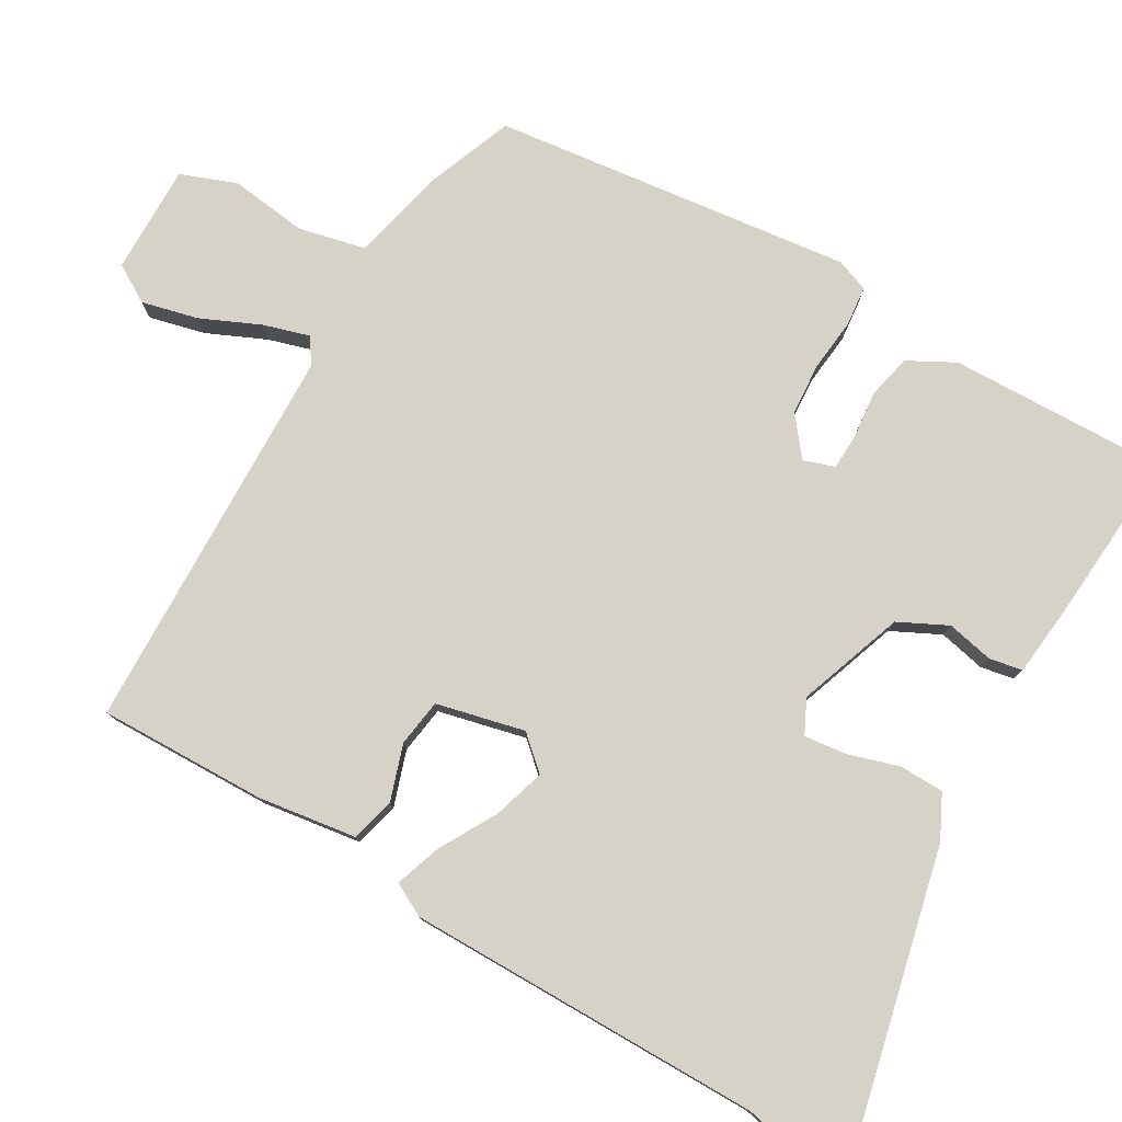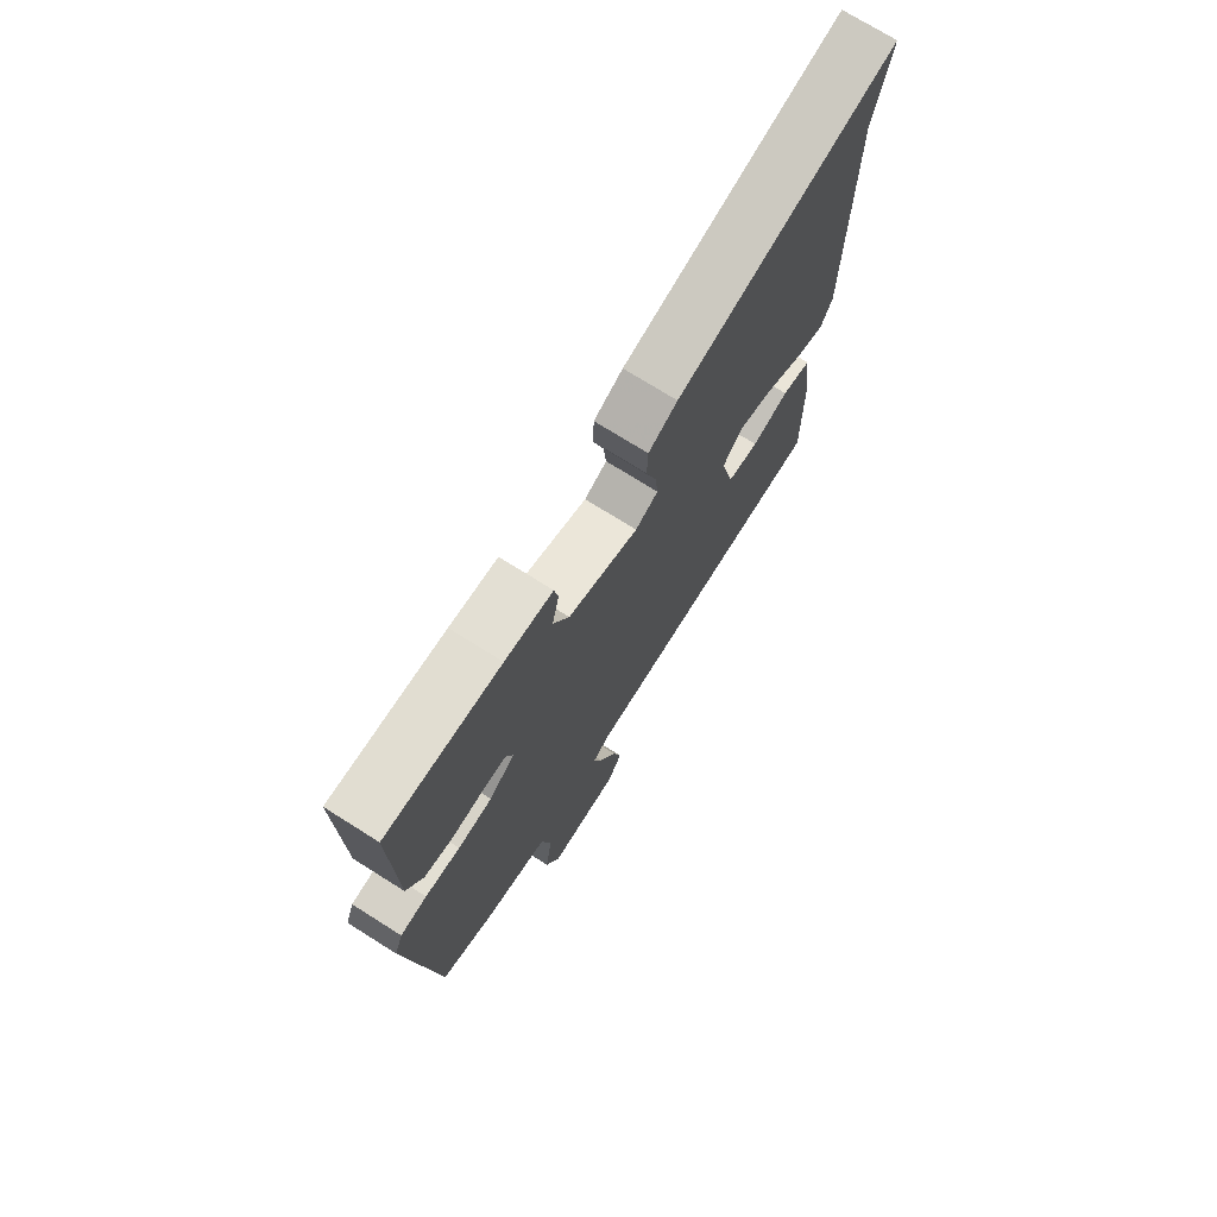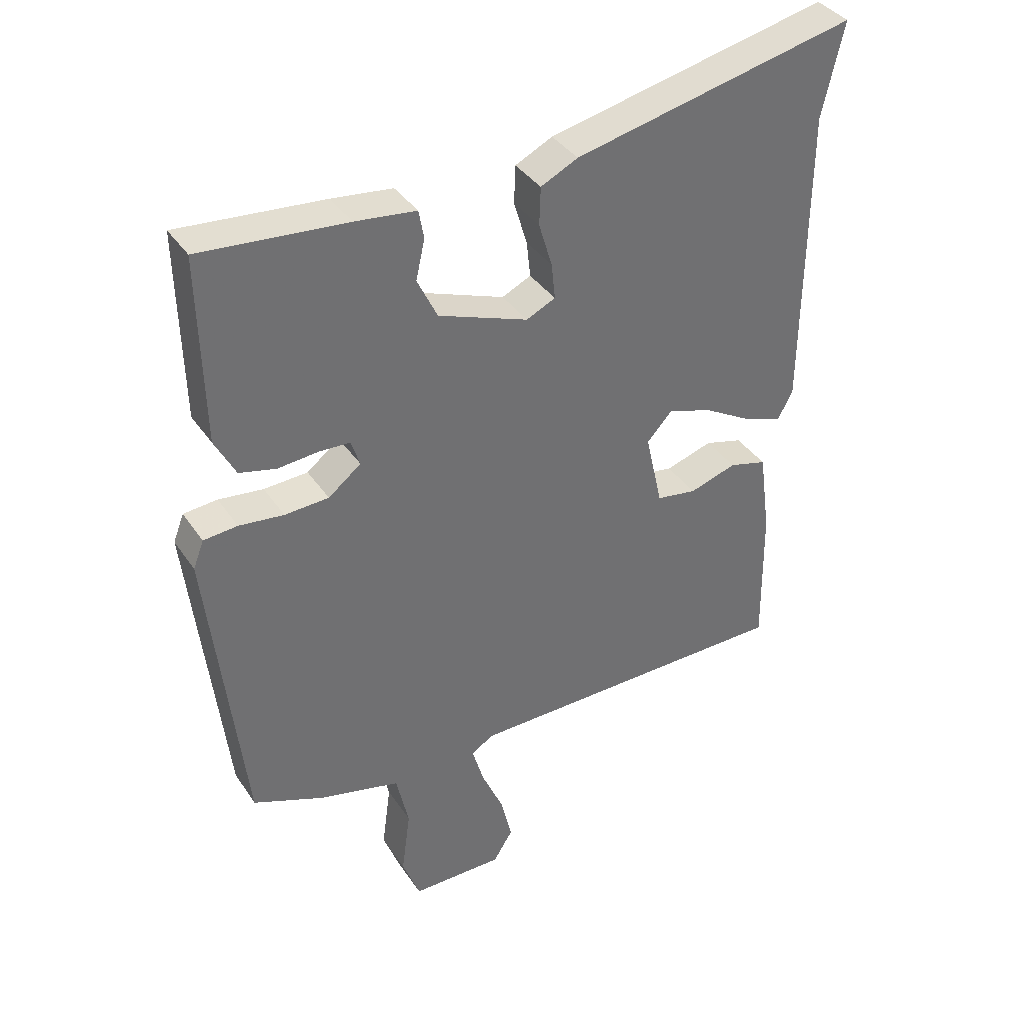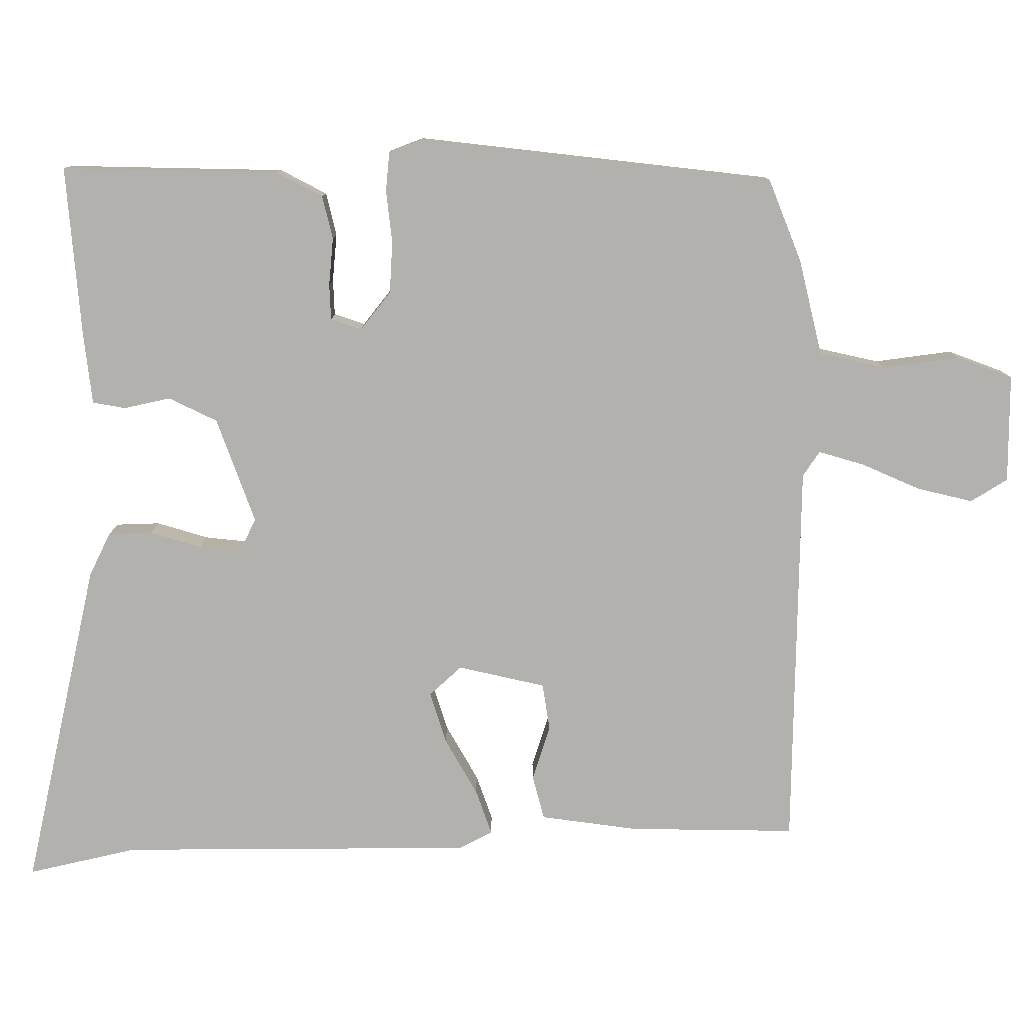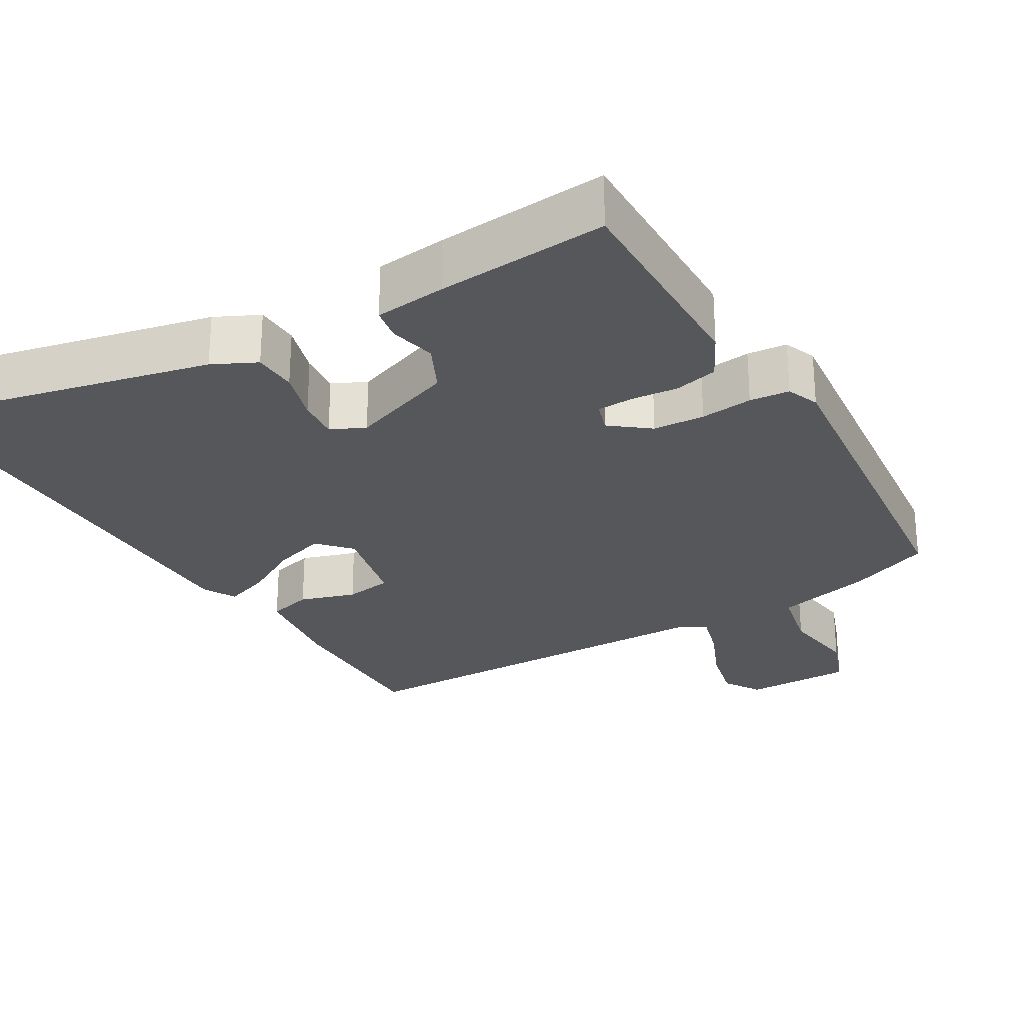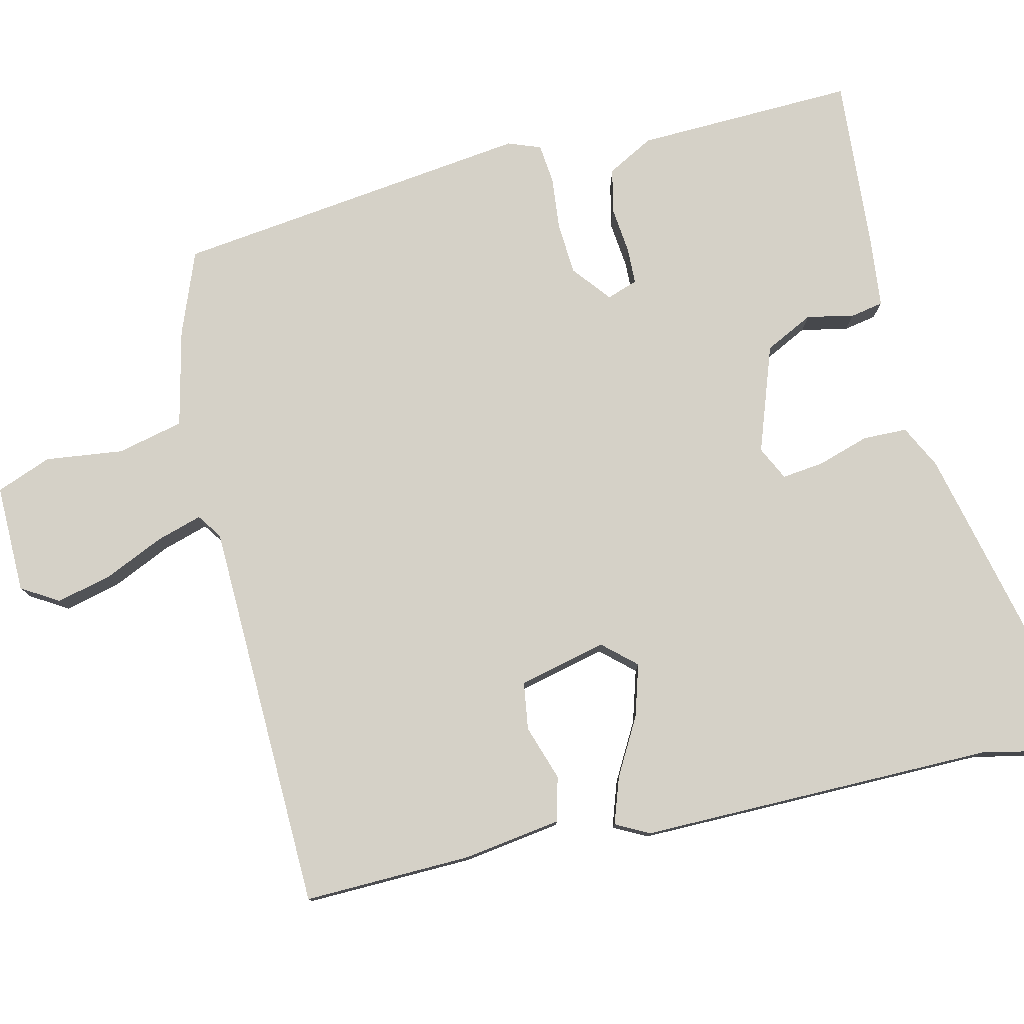
<metadata>
{"format":"obj","ext":"obj","renderer":"f3d","projection":"perspective","resolution":1024,"background":"white","views":[{"elev":78.6,"azim":-60.3,"up":"+Y"},{"elev":73.3,"azim":122.2,"up":"+Z"},{"elev":37.5,"azim":150.1,"up":"+Z"},{"elev":-79.2,"azim":90.0,"up":"+Y"},{"elev":-27.0,"azim":30.7,"up":"+Y"},{"elev":78.7,"azim":-103.9,"up":"+Y"}]}
</metadata>
<code>
v -0.464 0.07 -0.496
v -0.461 0.07 -0.269
v -0.443 0.07 -0.136
v -0.383 0.07 -0.12
v -0.308 0.07 -0.144
v -0.244 0.07 -0.134
v -0.217 0.07 -0.015
v -0.257 0.07 0.029
v -0.327 0.07 0.007
v -0.404 0.07 -0.037
v -0.466 0.07 -0.059
v -0.49 0.07 -0.014
v -0.493 0.07 0.468
v -0.527 0.07 0.616
v -0.079 0.07 0.516
v -0.02 0.07 0.487
v -0.018 0.07 0.427
v -0.039 0.07 0.357
v -0.045 0.07 0.3
v 0.001 0.07 0.278
v 0.144 0.07 0.33
v 0.176 0.07 0.396
v 0.162 0.07 0.459
v 0.17 0.07 0.504
v 0.267 0.07 0.515
v 0.499 0.07 0.534
v 0.493 0.07 0.238
v 0.46 0.07 0.175
v 0.401 0.07 0.161
v 0.337 0.07 0.167
v 0.288 0.07 0.165
v 0.274 0.07 0.123
v 0.326 0.07 0.082
v 0.396 0.07 0.078
v 0.467 0.07 0.086
v 0.521 0.07 0.081
v 0.538 0.07 0.037
v 0.483 0.07 -0.448
v 0.371 0.07 -0.493
v 0.24 0.07 -0.525
v 0.22 0.07 -0.615
v 0.234 0.07 -0.72
v 0.206 0.07 -0.795
v 0.059 0.07 -0.795
v 0.028 0.07 -0.745
v 0.046 0.07 -0.669
v 0.081 0.07 -0.589
v 0.099 0.07 -0.527
v 0.065 0.07 -0.504
v -0.464 0 -0.496
v -0.461 0 -0.269
v -0.443 0 -0.136
v -0.383 0 -0.12
v -0.308 0 -0.144
v -0.244 0 -0.134
v -0.217 0 -0.015
v -0.257 0 0.029
v -0.327 0 0.007
v -0.404 0 -0.037
v -0.466 0 -0.059
v -0.49 0 -0.014
v -0.493 0 0.468
v -0.527 0 0.616
v -0.079 0 0.516
v -0.02 0 0.487
v -0.018 0 0.427
v -0.039 0 0.357
v -0.045 0 0.3
v 0.001 0 0.278
v 0.144 0 0.33
v 0.176 0 0.396
v 0.162 0 0.459
v 0.17 0 0.504
v 0.267 0 0.515
v 0.499 0 0.534
v 0.493 0 0.238
v 0.46 0 0.175
v 0.401 0 0.161
v 0.337 0 0.167
v 0.288 0 0.165
v 0.274 0 0.123
v 0.326 0 0.082
v 0.396 0 0.078
v 0.467 0 0.086
v 0.521 0 0.081
v 0.538 0 0.037
v 0.483 0 -0.448
v 0.371 0 -0.493
v 0.24 0 -0.525
v 0.22 0 -0.615
v 0.234 0 -0.72
v 0.206 0 -0.795
v 0.059 0 -0.795
v 0.028 0 -0.745
v 0.046 0 -0.669
v 0.081 0 -0.589
v 0.099 0 -0.527
v 0.065 0 -0.504
f 44 45 46 47
f 44 47 48
f 41 42 43 44
f 40 41 44 48
f 39 40 48 49
f 34 35 36 37
f 33 34 37 38
f 32 33 38 39
f 27 28 29 30
f 27 30 31
f 26 27 31
f 25 26 31
f 22 23 24 25
f 21 22 25 31
f 20 21 31 32
f 15 16 17 18
f 13 14 15 18
f 13 18 19
f 9 10 11 12
f 8 9 12 13
f 7 8 13 19
f 2 3 4 5
f 2 5 6
f 1 2 6
f 49 1 6
f 20 32 39 49
f 19 20 49
f 6 7 19 49
f 96 95 94 93
f 97 96 93
f 93 92 91 90
f 97 93 90 89
f 98 97 89 88
f 86 85 84 83
f 87 86 83 82
f 88 87 82 81
f 79 78 77 76
f 80 79 76
f 80 76 75
f 80 75 74
f 74 73 72 71
f 80 74 71 70
f 81 80 70 69
f 67 66 65 64
f 67 64 63 62
f 68 67 62
f 61 60 59 58
f 62 61 58 57
f 68 62 57 56
f 54 53 52 51
f 55 54 51
f 55 51 50
f 55 50 98
f 98 88 81 69
f 98 69 68
f 98 68 56 55
f 1 50 51 2
f 2 51 52 3
f 3 52 53 4
f 4 53 54 5
f 5 54 55 6
f 6 55 56 7
f 7 56 57 8
f 8 57 58 9
f 9 58 59 10
f 10 59 60 11
f 11 60 61 12
f 12 61 62 13
f 13 62 63 14
f 14 63 64 15
f 15 64 65 16
f 16 65 66 17
f 17 66 67 18
f 18 67 68 19
f 19 68 69 20
f 20 69 70 21
f 21 70 71 22
f 22 71 72 23
f 23 72 73 24
f 24 73 74 25
f 25 74 75 26
f 26 75 76 27
f 27 76 77 28
f 28 77 78 29
f 29 78 79 30
f 30 79 80 31
f 31 80 81 32
f 32 81 82 33
f 33 82 83 34
f 34 83 84 35
f 35 84 85 36
f 36 85 86 37
f 37 86 87 38
f 38 87 88 39
f 39 88 89 40
f 40 89 90 41
f 41 90 91 42
f 42 91 92 43
f 43 92 93 44
f 44 93 94 45
f 45 94 95 46
f 46 95 96 47
f 47 96 97 48
f 48 97 98 49
f 49 98 50 1

</code>
